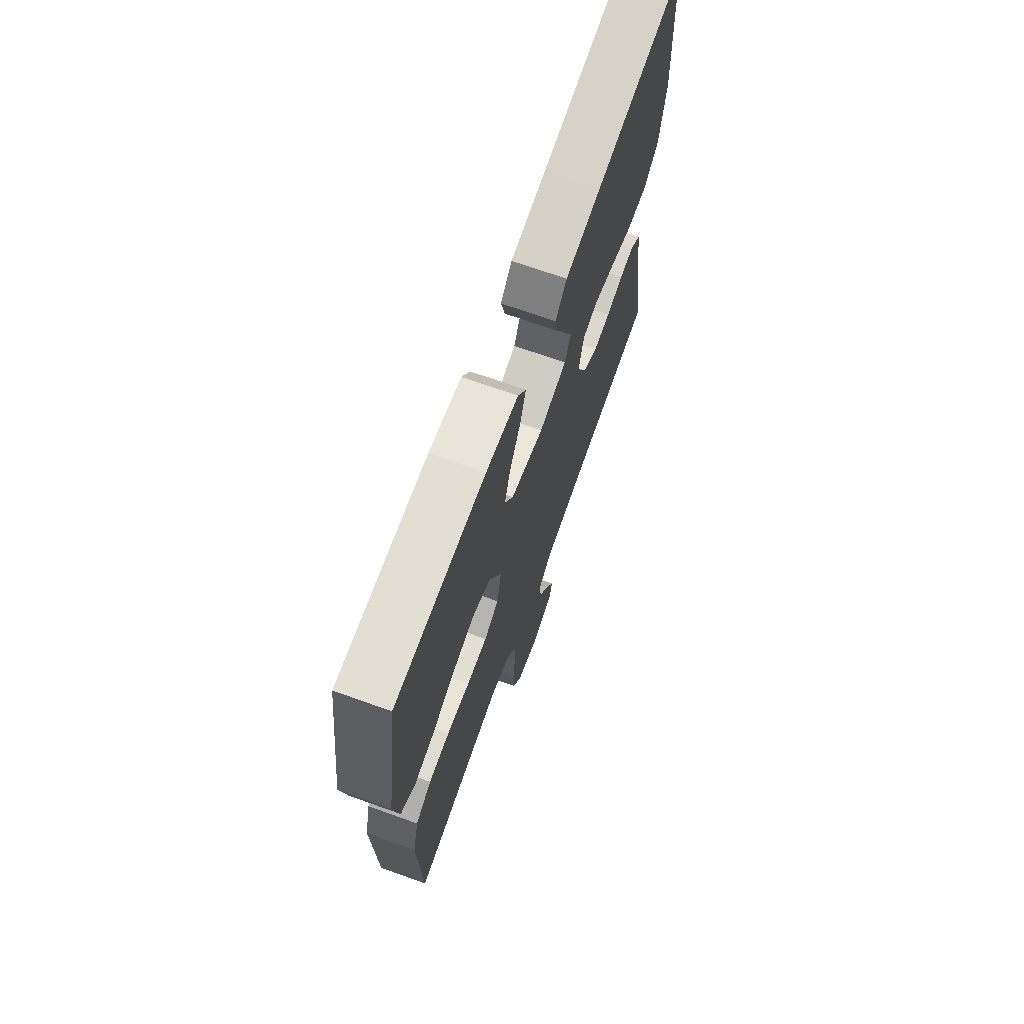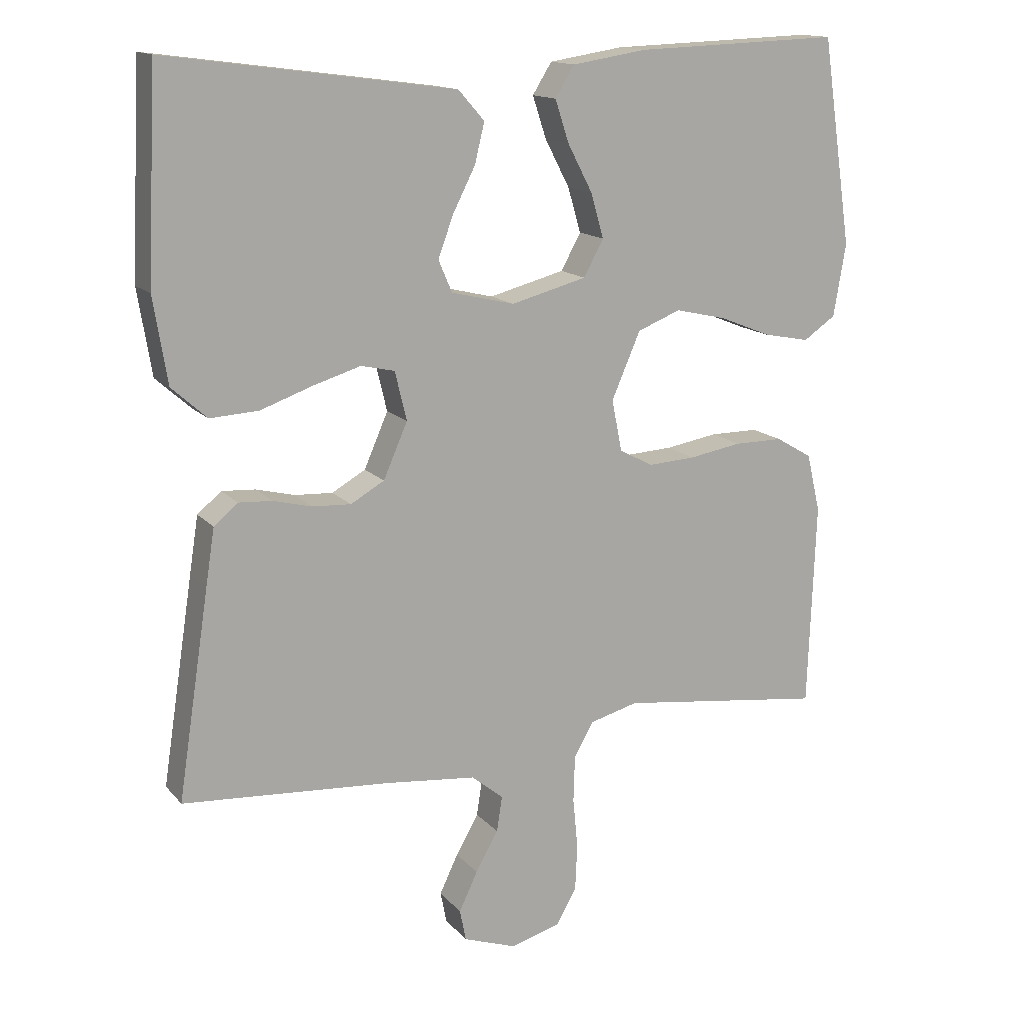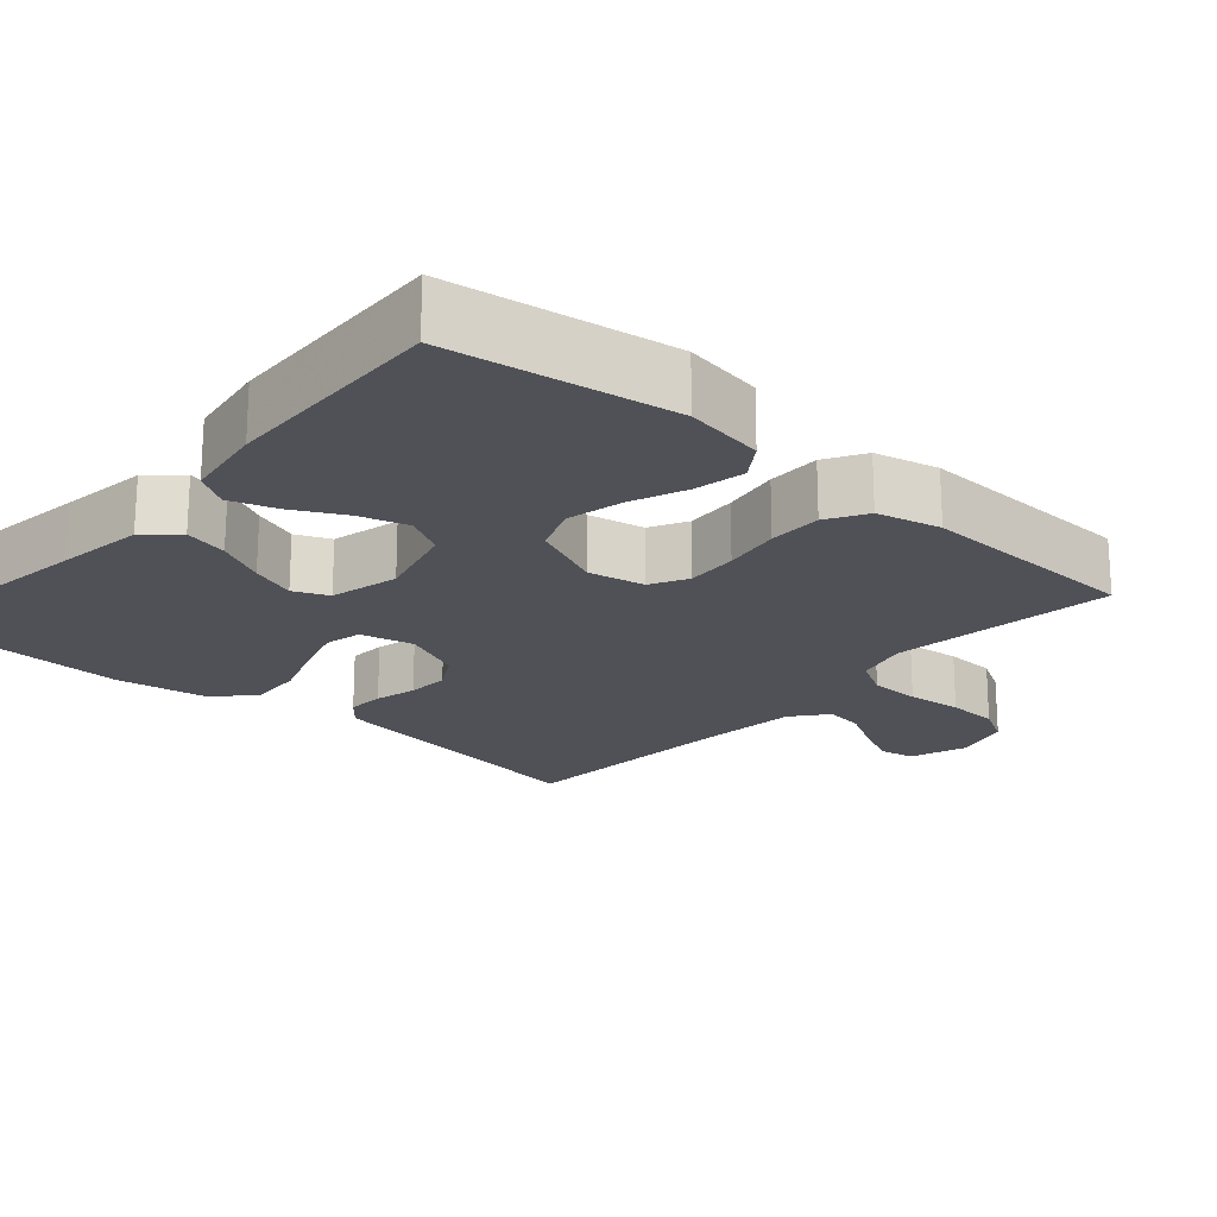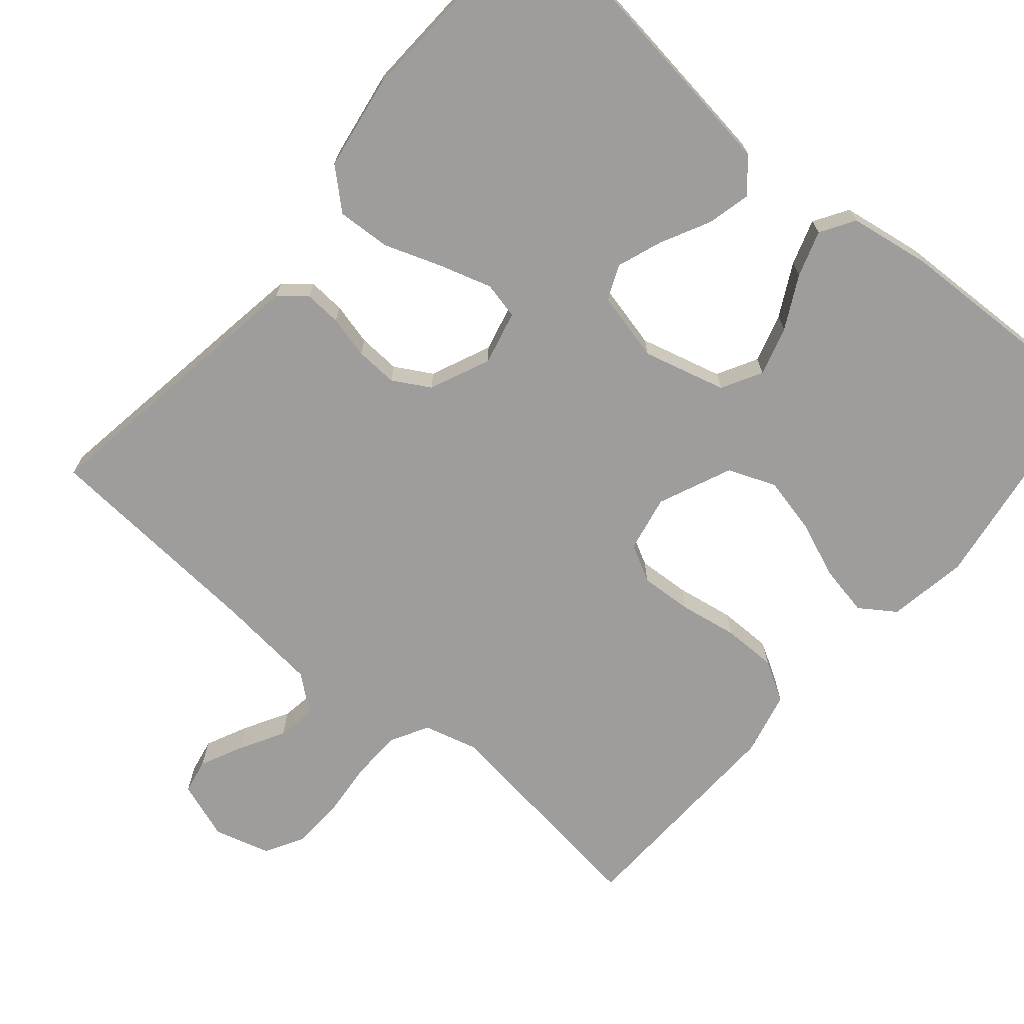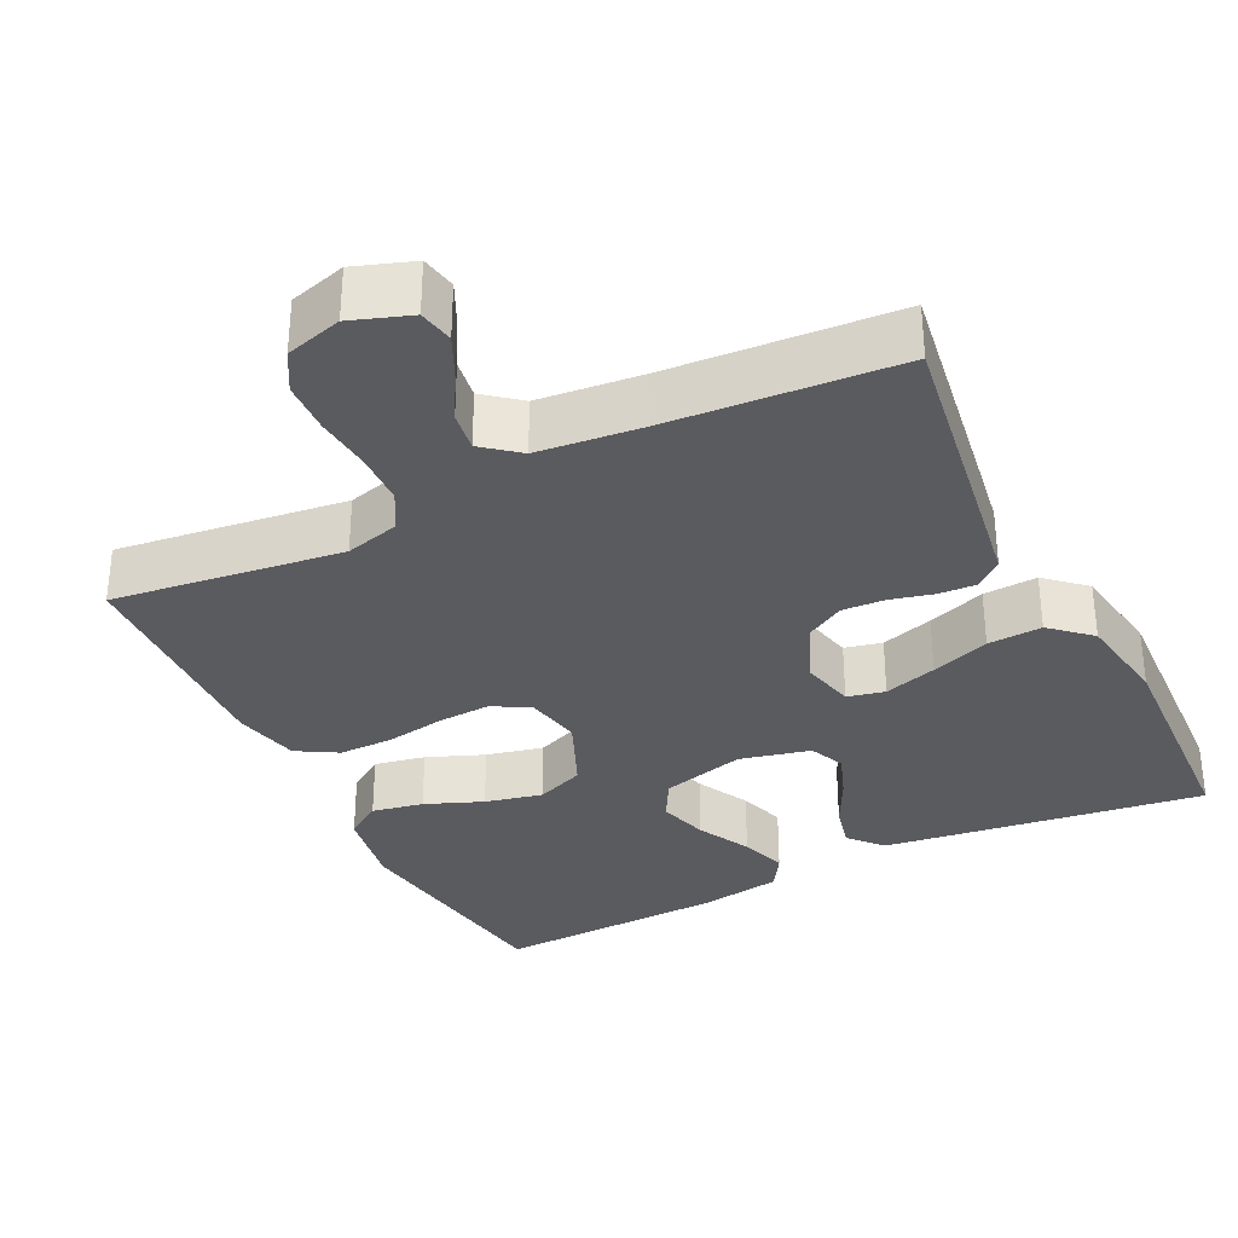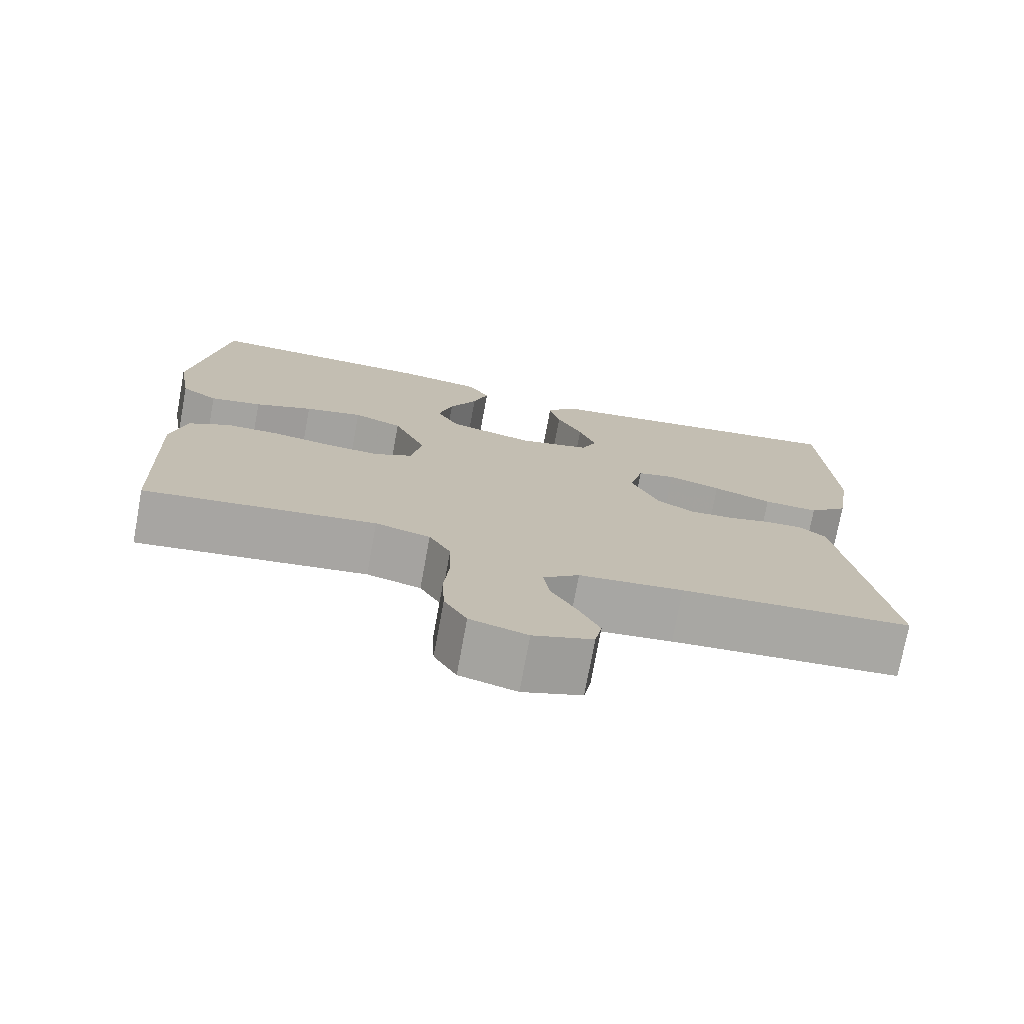
<metadata>
{"format":"obj","ext":"obj","renderer":"f3d","projection":"perspective","resolution":1024,"background":"white","views":[{"elev":70.1,"azim":109.7,"up":"+Z"},{"elev":14.6,"azim":-25.6,"up":"+Z"},{"elev":-20.4,"azim":48.7,"up":"+Y"},{"elev":-70.6,"azim":-40.3,"up":"+Y"},{"elev":-33.1,"azim":-153.7,"up":"+Y"},{"elev":-74.8,"azim":169.6,"up":"+Z"}]}
</metadata>
<code>
v -0.5 0.07 -0.5
v -0.454 0.07 -0.2
v -0.441 0.07 -0.117
v -0.406 0.07 -0.088
v -0.357 0.07 -0.091
v -0.301 0.07 -0.105
v -0.245 0.07 -0.108
v -0.196 0.07 -0.08
v -0.161 0.07 0
v -0.178 0.07 0.071
v -0.227 0.07 0.082
v -0.296 0.07 0.061
v -0.372 0.07 0.034
v -0.443 0.07 0.03
v -0.494 0.07 0.076
v -0.514 0.07 0.2
v -0.5 0.07 0.5
v -0.2 0.07 0.46
v -0.081 0.07 0.444
v -0.043 0.07 0.401
v -0.057 0.07 0.343
v -0.09 0.07 0.278
v -0.112 0.07 0.218
v -0.092 0.07 0.172
v 0 0.07 0.15
v 0.11 0.07 0.179
v 0.139 0.07 0.232
v 0.12 0.07 0.297
v 0.084 0.07 0.366
v 0.064 0.07 0.427
v 0.092 0.07 0.472
v 0.2 0.07 0.489
v 0.5 0.07 0.5
v 0.544 0.07 0.2
v 0.526 0.07 0.094
v 0.479 0.07 0.062
v 0.412 0.07 0.075
v 0.337 0.07 0.105
v 0.262 0.07 0.122
v 0.199 0.07 0.097
v 0.157 0.07 0
v 0.172 0.07 -0.075
v 0.221 0.07 -0.101
v 0.29 0.07 -0.097
v 0.367 0.07 -0.084
v 0.438 0.07 -0.084
v 0.491 0.07 -0.115
v 0.511 0.07 -0.2
v 0.5 0.07 -0.5
v 0.2 0.07 -0.462
v 0.129 0.07 -0.481
v 0.101 0.07 -0.531
v 0.099 0.07 -0.599
v 0.106 0.07 -0.673
v 0.103 0.07 -0.741
v 0.074 0.07 -0.792
v 0 0.07 -0.813
v -0.077 0.07 -0.786
v -0.086 0.07 -0.74
v -0.059 0.07 -0.683
v -0.026 0.07 -0.625
v -0.018 0.07 -0.573
v -0.065 0.07 -0.535
v -0.2 0.07 -0.521
v -0.5 0 -0.5
v -0.454 0 -0.2
v -0.441 0 -0.117
v -0.406 0 -0.088
v -0.357 0 -0.091
v -0.301 0 -0.105
v -0.245 0 -0.108
v -0.196 0 -0.08
v -0.161 0 0
v -0.178 0 0.071
v -0.227 0 0.082
v -0.296 0 0.061
v -0.372 0 0.034
v -0.443 0 0.03
v -0.494 0 0.076
v -0.514 0 0.2
v -0.5 0 0.5
v -0.2 0 0.46
v -0.081 0 0.444
v -0.043 0 0.401
v -0.057 0 0.343
v -0.09 0 0.278
v -0.112 0 0.218
v -0.092 0 0.172
v 0 0 0.15
v 0.11 0 0.179
v 0.139 0 0.232
v 0.12 0 0.297
v 0.084 0 0.366
v 0.064 0 0.427
v 0.092 0 0.472
v 0.2 0 0.489
v 0.5 0 0.5
v 0.544 0 0.2
v 0.526 0 0.094
v 0.479 0 0.062
v 0.412 0 0.075
v 0.337 0 0.105
v 0.262 0 0.122
v 0.199 0 0.097
v 0.157 0 0
v 0.172 0 -0.075
v 0.221 0 -0.101
v 0.29 0 -0.097
v 0.367 0 -0.084
v 0.438 0 -0.084
v 0.491 0 -0.115
v 0.511 0 -0.2
v 0.5 0 -0.5
v 0.2 0 -0.462
v 0.129 0 -0.481
v 0.101 0 -0.531
v 0.099 0 -0.599
v 0.106 0 -0.673
v 0.103 0 -0.741
v 0.074 0 -0.792
v 0 0 -0.813
v -0.077 0 -0.786
v -0.086 0 -0.74
v -0.059 0 -0.683
v -0.026 0 -0.625
v -0.018 0 -0.573
v -0.065 0 -0.535
v -0.2 0 -0.521
f 58 59 60 61
f 56 57 58 61
f 56 61 62
f 53 54 55 56
f 52 53 56 62
f 51 52 62 63
f 47 48 49 50
f 47 50 51
f 44 45 46 47
f 43 44 47 51
f 42 43 51 63
f 35 36 37 38
f 35 38 39
f 34 35 39
f 33 34 39
f 32 33 39 40
f 28 29 30 31
f 27 28 31 32
f 19 20 21 22
f 19 22 23
f 18 19 23
f 17 18 23
f 16 17 23 24
f 12 13 14 15
f 11 12 15 16
f 10 11 16 24
f 3 4 5 6
f 3 6 7
f 64 1 2 3
f 64 3 7
f 41 42 63 64
f 41 64 7 8
f 27 32 40 41
f 26 27 41
f 25 26 41 8
f 9 10 24 25
f 8 9 25
f 125 124 123 122
f 125 122 121 120
f 126 125 120
f 120 119 118 117
f 126 120 117 116
f 127 126 116 115
f 114 113 112 111
f 115 114 111
f 111 110 109 108
f 115 111 108 107
f 127 115 107 106
f 102 101 100 99
f 103 102 99
f 103 99 98
f 103 98 97
f 104 103 97 96
f 95 94 93 92
f 96 95 92 91
f 86 85 84 83
f 87 86 83
f 87 83 82
f 87 82 81
f 88 87 81 80
f 79 78 77 76
f 80 79 76 75
f 88 80 75 74
f 70 69 68 67
f 71 70 67
f 67 66 65 128
f 71 67 128
f 128 127 106 105
f 72 71 128 105
f 105 104 96 91
f 105 91 90
f 72 105 90 89
f 89 88 74 73
f 89 73 72
f 1 65 66 2
f 2 66 67 3
f 3 67 68 4
f 4 68 69 5
f 5 69 70 6
f 6 70 71 7
f 7 71 72 8
f 8 72 73 9
f 9 73 74 10
f 10 74 75 11
f 11 75 76 12
f 12 76 77 13
f 13 77 78 14
f 14 78 79 15
f 15 79 80 16
f 16 80 81 17
f 17 81 82 18
f 18 82 83 19
f 19 83 84 20
f 20 84 85 21
f 21 85 86 22
f 22 86 87 23
f 23 87 88 24
f 24 88 89 25
f 25 89 90 26
f 26 90 91 27
f 27 91 92 28
f 28 92 93 29
f 29 93 94 30
f 30 94 95 31
f 31 95 96 32
f 32 96 97 33
f 33 97 98 34
f 34 98 99 35
f 35 99 100 36
f 36 100 101 37
f 37 101 102 38
f 38 102 103 39
f 39 103 104 40
f 40 104 105 41
f 41 105 106 42
f 42 106 107 43
f 43 107 108 44
f 44 108 109 45
f 45 109 110 46
f 46 110 111 47
f 47 111 112 48
f 48 112 113 49
f 49 113 114 50
f 50 114 115 51
f 51 115 116 52
f 52 116 117 53
f 53 117 118 54
f 54 118 119 55
f 55 119 120 56
f 56 120 121 57
f 57 121 122 58
f 58 122 123 59
f 59 123 124 60
f 60 124 125 61
f 61 125 126 62
f 62 126 127 63
f 63 127 128 64
f 64 128 65 1

</code>
